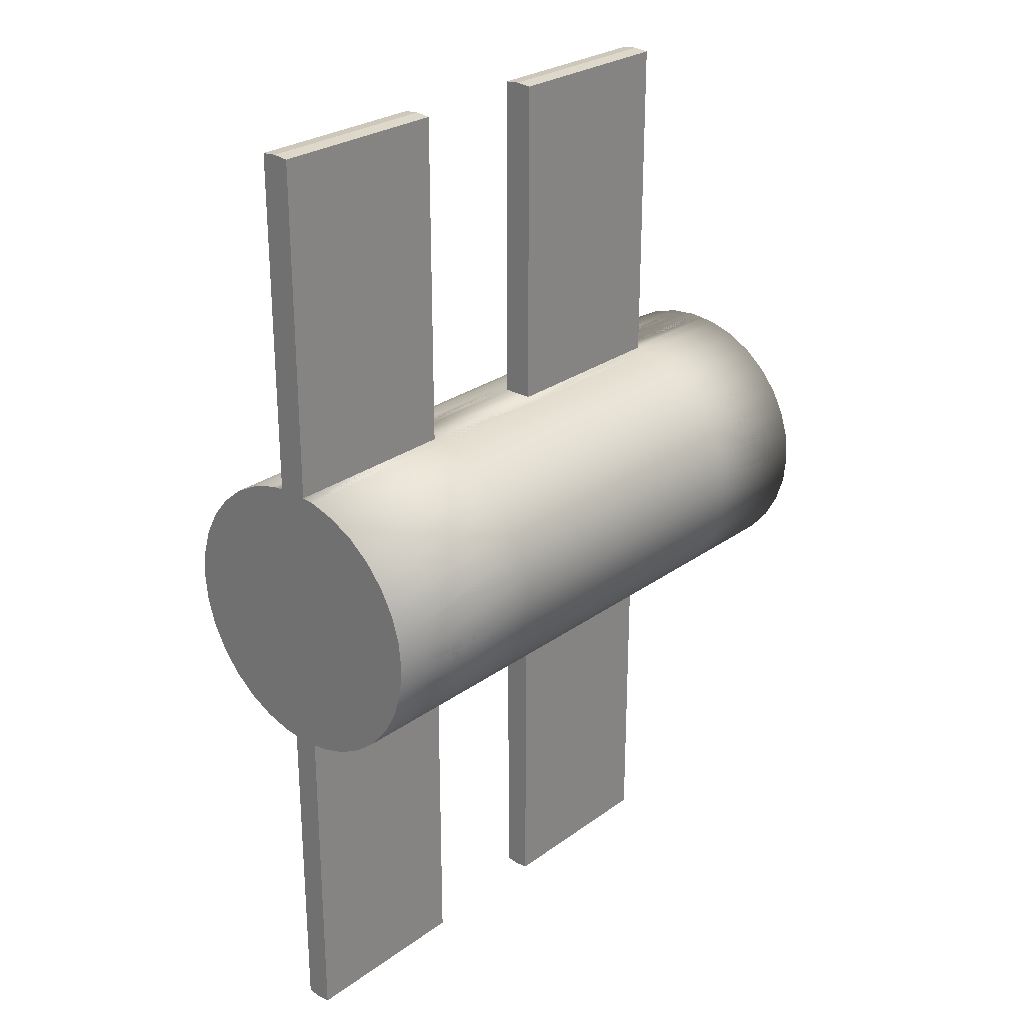
<metadata>
{"format":"obj","ext":"obj","renderer":"f3d","projection":"perspective","resolution":1024,"background":"white","views":[{"elev":26.7,"azim":131.8,"up":"+Y"}]}
</metadata>
<code>
v 1.805 0.1951 -0.9808
v -1.805 0.1951 -0.9808
v 1.805 0.3827 -0.9239
v -1.805 0.3827 -0.9239
v 1.805 0.5556 -0.8315
v -1.805 0.5556 -0.8315
v 1.805 0.7071 -0.7071
v -1.805 0.7071 -0.7071
v 1.805 0.8315 -0.5556
v -1.805 0.8315 -0.5556
v 1.805 0.9239 -0.3827
v -1.805 0.9239 -0.3827
v 1.805 0.9808 -0.1951
v -1.805 0.9808 -0.1951
v 1.805 0.9808 0.1951
v -1.805 0.9808 0.1951
v 1.805 0.9239 0.3827
v -1.805 0.9239 0.3827
v 1.805 0.8315 0.5556
v -1.805 0.8315 0.5556
v 1.805 0.7071 0.7071
v -1.805 0.7071 0.7071
v 1.805 0.5556 0.8315
v -1.805 0.5556 0.8315
v 1.805 0.3827 0.9239
v -1.805 0.3827 0.9239
v 1.805 0.1951 0.9808
v -1.805 0.1951 0.9808
v 1.805 -0 -1
v -1.805 0 -1
v 1.805 -0.1951 -0.9808
v -1.805 -0.1951 -0.9808
v 1.805 -0.3827 -0.9239
v -1.805 -0.3827 -0.9239
v 1.805 -0.5556 -0.8315
v -1.805 -0.5556 -0.8315
v 1.805 -0.7071 -0.7071
v -1.805 -0.7071 -0.7071
v 1.805 -0.8315 -0.5556
v -1.805 -0.8315 -0.5556
v 1.805 -0.9239 -0.3827
v -1.805 -0.9239 -0.3827
v 1.805 -0.9808 -0.1951
v -1.805 -0.9808 -0.1951
v 1.805 -0.9808 0.1951
v -1.805 -0.9808 0.1951
v 1.805 -0.9239 0.3827
v -1.805 -0.9239 0.3827
v 1.805 -0.8315 0.5556
v -1.805 -0.8315 0.5556
v 1.805 -0.7071 0.7071
v -1.805 -0.7071 0.7071
v 1.805 -0.5556 0.8315
v -1.805 -0.5556 0.8315
v 1.805 -0.3827 0.9239
v -1.805 -0.3827 0.9239
v 1.805 -0.1951 0.9808
v -1.805 -0.1951 0.9808
v 1.805 -0 1
v -1.805 0 1
v -0.8168 -0.9191 0.03105
v 1.805 -0.9907 0.09435
v -1.805 -0.9907 0.09435
v 1.805 -0.9909 -0.09261
v -1.805 -0.9909 -0.09261
v 1.805 -3.318 -0.09261
v -1.805 -3.317 0.09435
v 1.805 -3.317 0.09435
v -1.805 -3.318 -0.09261
v 1.805 0.9897 -0.1047
v -1.805 0.9897 -0.1047
v 1.805 0.9904 0.09755
v -1.805 0.9904 0.09755
v 1.805 3.347 -0.1047
v -1.805 3.348 0.09755
v -1.805 3.347 -0.1047
v 1.805 3.348 0.09755
v -0.4889 0.1951 -0.9808
v -0.4889 0.3827 -0.9239
v -0.4889 0.5556 -0.8315
v -0.4889 0.7071 -0.7071
v -0.4889 0.8315 -0.5556
v -0.4889 0.9239 -0.3827
v -0.4889 0.9808 -0.1951
v -0.4889 0.9808 0.1951
v -0.4889 0.9239 0.3827
v -0.4889 0.8315 0.5556
v -0.4889 0.7071 0.7071
v -0.4889 0.5556 0.8315
v -0.4889 0.3827 0.9239
v -0.4889 0.1951 0.9808
v -0.4889 0 -1
v -0.4889 0 1
v -0.4889 -0.1951 -0.9808
v -0.4889 -0.3827 -0.9239
v -0.4889 -0.5556 -0.8315
v -0.4889 -0.7071 -0.7071
v -0.4889 -0.8315 -0.5556
v -0.4889 -0.9239 -0.3827
v -0.4889 -0.9808 -0.1951
v -0.4889 -0.9808 0.1951
v -0.4889 -0.9239 0.3827
v -0.4889 -0.8315 0.5556
v -0.4889 -0.7071 0.7071
v -0.4889 -0.5556 0.8315
v -0.4889 -0.3827 0.9239
v -0.4889 -0.1951 0.9808
v -0.4889 -0.9907 0.09435
v -0.4889 -0.9909 -0.09261
v -0.4889 -3.317 0.09435
v -0.4889 -3.318 -0.09261
v -0.4889 0.9897 -0.1047
v -0.4889 0.9904 0.09755
v -0.4889 3.347 -0.1047
v -0.4889 3.348 0.09755
v 0.5223 0.1951 -0.9808
v 0.5223 0.3827 -0.9239
v 0.5223 0.5556 -0.8315
v 0.5223 0.7071 -0.7071
v 0.5223 0.8315 -0.5556
v 0.5223 0.9239 -0.3827
v 0.5223 0.9808 -0.1951
v 0.5223 0.9808 0.1951
v 0.5223 0.9239 0.3827
v 0.5223 0.8315 0.5556
v 0.5223 0.7071 0.7071
v 0.5223 0.5556 0.8315
v 0.5223 0.3827 0.9239
v 0.5223 0.1951 0.9808
v 0.5223 -0.1951 -0.9808
v 0.5223 -0.3827 -0.9239
v 0.5223 -0.5556 -0.8315
v 0.5223 -0.7071 -0.7071
v 0.5223 -0.8315 -0.5556
v 0.5223 -0.9239 -0.3827
v 0.5223 -0.9808 -0.1951
v 0.5223 -0.9808 0.1951
v 0.5223 -0.9239 0.3827
v 0.5223 -0.8315 0.5556
v 0.5223 -0.7071 0.7071
v 0.5223 -0.5556 0.8315
v 0.5223 -0.3827 0.9239
v 0.5223 -0.1951 0.9808
v 0.5223 0.9897 -0.1047
v 0.5223 0.9904 0.09755
v 0.5223 3.347 -0.1047
v 0.5223 3.348 0.09755
v 0.5223 -0 -1
v 0.5223 -0 1
v 0.5223 -0.9907 0.09435
v 0.5223 -0.9909 -0.09261
v 0.5223 -3.317 0.09435
v 0.5223 -3.318 -0.09261
v -2.658 0.1951 -0.9808
v -2.658 0 -1
v -2.658 0.3827 -0.9239
v -2.658 0.5556 -0.8315
v -2.658 0.7071 -0.7071
v -2.658 0.8315 -0.5556
v -2.658 0.9239 -0.3827
v -2.658 0.9808 -0.1951
v -2.658 0.9897 -0.1047
v -2.658 0.9904 0.09755
v -2.658 0.9239 0.3827
v -2.658 0.9808 0.1951
v -2.658 0.8315 0.5556
v -2.658 0.7071 0.7071
v -2.658 0.5556 0.8315
v -2.658 0.3827 0.9239
v -2.658 0.1951 0.9808
v -2.658 0 1
v -2.658 -0.1951 -0.9808
v -2.658 -0.3827 -0.9239
v -2.658 -0.5556 -0.8315
v -2.658 -0.7071 -0.7071
v -2.658 -0.8315 -0.5556
v -2.658 -0.9239 -0.3827
v -2.658 -0.9808 -0.1951
v -2.658 -0.9909 -0.09261
v -2.658 -0.9907 0.09435
v -2.658 -0.9239 0.3827
v -2.658 -0.9808 0.1951
v -2.658 -0.8315 0.5556
v -2.658 -0.7071 0.7071
v -2.658 -0.5556 0.8315
v -2.658 -0.3827 0.9239
v -2.658 -0.1951 0.9808
v 1.805 0.1951 0.9808
v -1.805 0.1951 0.9808
v 1.805 0.3827 0.9239
v -1.805 0.3827 0.9239
v 1.805 0.5556 0.8315
v -1.805 0.5556 0.8315
v 1.805 0.7071 0.7071
v -1.805 0.7071 0.7071
v 1.805 0.8315 0.5556
v -1.805 0.8315 0.5556
v 1.805 0.9239 0.3827
v -1.805 0.9239 0.3827
v 1.805 0.9808 0.1951
v -1.805 0.9808 0.1951
v 1.805 1 0
v -1.805 1 0
v 1.805 0.9808 -0.1951
v -1.805 0.9808 -0.1951
v 1.805 0.9239 -0.3827
v -1.805 0.9239 -0.3827
v 1.805 0.8315 -0.5556
v -1.805 0.8315 -0.5556
v 1.805 0.7071 -0.7071
v -1.805 0.7071 -0.7071
v 1.805 0.5556 -0.8315
v -1.805 0.5556 -0.8315
v 1.805 0.3827 -0.9239
v -1.805 0.3827 -0.9239
v 1.805 0.1951 -0.9808
v -1.805 0.1951 -0.9808
v 1.805 -0 1
v -1.805 0 1
v 1.805 -0.1951 0.9808
v -1.805 -0.1951 0.9808
v 1.805 -0.3827 0.9239
v -1.805 -0.3827 0.9239
v 1.805 -0.5556 0.8315
v -1.805 -0.5556 0.8315
v 1.805 -0.7071 0.7071
v -1.805 -0.7071 0.7071
v 1.805 -0.8315 0.5556
v -1.805 -0.8315 0.5556
v 1.805 -0.9239 0.3827
v -1.805 -0.9239 0.3827
v 1.805 -0.9808 0.1951
v -1.805 -0.9808 0.1951
v 1.805 -1 0
v -1.805 -1 0
v 1.805 -0.9808 -0.1951
v -1.805 -0.9808 -0.1951
v 1.805 -0.9239 -0.3827
v -1.805 -0.9239 -0.3827
v 1.805 -0.8315 -0.5556
v -1.805 -0.8315 -0.5556
v 1.805 -0.7071 -0.7071
v -1.805 -0.7071 -0.7071
v 1.805 -0.5556 -0.8315
v -1.805 -0.5556 -0.8315
v 1.805 -0.3827 -0.9239
v -1.805 -0.3827 -0.9239
v 1.805 -0.1951 -0.9808
v -1.805 -0.1951 -0.9808
v 1.805 -0 -1
v -1.805 0 -1
v -0.8168 -0.9191 -0.03105
v 1.805 -0.9907 -0.09435
v -1.805 -0.9907 -0.09435
v 1.805 -0.9909 0.09261
v -1.805 -0.9909 0.09261
v 1.805 -3.318 0.09261
v 1.805 -3.327 0
v -1.805 -3.327 0
v -1.805 -3.317 -0.09435
v 1.805 -3.317 -0.09435
v -1.805 -3.318 0.09261
v 1.805 0.9897 0.1047
v -1.805 0.9897 0.1047
v 1.805 0.9904 -0.09755
v -1.805 0.9904 -0.09755
v 1.805 3.347 0.1047
v 1.805 3.358 0
v -1.805 3.358 0
v -1.805 3.348 -0.09755
v -1.805 3.347 0.1047
v 1.805 3.348 -0.09755
v -0.4889 0.1951 0.9808
v -0.4889 0.3827 0.9239
v -0.4889 0.5556 0.8315
v -0.4889 0.7071 0.7071
v -0.4889 0.8315 0.5556
v -0.4889 0.9239 0.3827
v -0.4889 0.9808 0.1951
v -0.4889 0.9808 -0.1951
v -0.4889 0.9239 -0.3827
v -0.4889 0.8315 -0.5556
v -0.4889 0.7071 -0.7071
v -0.4889 0.5556 -0.8315
v -0.4889 0.3827 -0.9239
v -0.4889 0.1951 -0.9808
v -0.4889 0 1
v -0.4889 0 -1
v -0.4889 -0.1951 0.9808
v -0.4889 -0.3827 0.9239
v -0.4889 -0.5556 0.8315
v -0.4889 -0.7071 0.7071
v -0.4889 -0.8315 0.5556
v -0.4889 -0.9239 0.3827
v -0.4889 -0.9808 0.1951
v -0.4889 -0.9808 -0.1951
v -0.4889 -0.9239 -0.3827
v -0.4889 -0.8315 -0.5556
v -0.4889 -0.7071 -0.7071
v -0.4889 -0.5556 -0.8315
v -0.4889 -0.3827 -0.9239
v -0.4889 -0.1951 -0.9808
v -0.4889 -0.9907 -0.09435
v -0.4889 -0.9909 0.09261
v -0.4889 -3.327 0
v -0.4889 -3.317 -0.09435
v -0.4889 -3.318 0.09261
v -0.4889 0.9897 0.1047
v -0.4889 0.9904 -0.09755
v -0.4889 3.358 0
v -0.4889 3.347 0.1047
v -0.4889 3.348 -0.09755
v 0.5223 0.1951 0.9808
v 0.5223 0.3827 0.9239
v 0.5223 0.5556 0.8315
v 0.5223 0.7071 0.7071
v 0.5223 0.8315 0.5556
v 0.5223 0.9239 0.3827
v 0.5223 0.9808 0.1951
v 0.5223 0.9808 -0.1951
v 0.5223 0.9239 -0.3827
v 0.5223 0.8315 -0.5556
v 0.5223 0.7071 -0.7071
v 0.5223 0.5556 -0.8315
v 0.5223 0.3827 -0.9239
v 0.5223 0.1951 -0.9808
v 0.5223 -0.1951 0.9808
v 0.5223 -0.3827 0.9239
v 0.5223 -0.5556 0.8315
v 0.5223 -0.7071 0.7071
v 0.5223 -0.8315 0.5556
v 0.5223 -0.9239 0.3827
v 0.5223 -0.9808 0.1951
v 0.5223 -0.9808 -0.1951
v 0.5223 -0.9239 -0.3827
v 0.5223 -0.8315 -0.5556
v 0.5223 -0.7071 -0.7071
v 0.5223 -0.5556 -0.8315
v 0.5223 -0.3827 -0.9239
v 0.5223 -0.1951 -0.9808
v 0.5223 -3.327 0
v 0.5223 0.9897 0.1047
v 0.5223 0.9904 -0.09755
v 0.5223 3.358 0
v 0.5223 3.347 0.1047
v 0.5223 3.348 -0.09755
v 0.5223 -0 1
v 0.5223 -0 -1
v 0.5223 -0.9907 -0.09435
v 0.5223 -0.9909 0.09261
v 0.5223 -3.317 -0.09435
v 0.5223 -3.318 0.09261
v -2.658 0.1951 0.9808
v -2.658 0 1
v -2.658 0.3827 0.9239
v -2.658 0.5556 0.8315
v -2.658 0.7071 0.7071
v -2.658 0.8315 0.5556
v -2.658 0.9239 0.3827
v -2.658 0.9808 0.1951
v -2.658 0.9897 0.1047
v -2.658 0.9904 -0.09755
v -2.658 1 0
v -2.658 0.9239 -0.3827
v -2.658 0.9808 -0.1951
v -2.658 0.8315 -0.5556
v -2.658 0.7071 -0.7071
v -2.658 0.5556 -0.8315
v -2.658 0.3827 -0.9239
v -2.658 0.1951 -0.9808
v -2.658 0 -1
v -2.658 -0.1951 0.9808
v -2.658 -0.3827 0.9239
v -2.658 -0.5556 0.8315
v -2.658 -0.7071 0.7071
v -2.658 -0.8315 0.5556
v -2.658 -0.9239 0.3827
v -2.658 -0.9808 0.1951
v -2.658 -0.9909 0.09261
v -2.658 -0.9907 -0.09435
v -2.658 -1 0
v -2.658 -0.9239 -0.3827
v -2.658 -0.9808 -0.1951
v -2.658 -0.8315 -0.5556
v -2.658 -0.7071 -0.7071
v -2.658 -0.5556 -0.8315
v -2.658 -0.3827 -0.9239
v -2.658 -0.1951 -0.9808
f 202 268 77
f 5 7 70
f 235 65 69
f 59 57 62
f 64 66 153
f 305 259 69
f 110 67 259
f 108 63 67
f 234 62 68
f 235 259 67
f 234 258 66
f 145 72 77
f 76 269 310
f 269 75 115
f 71 76 114
f 203 269 76
f 203 73 75
f 202 70 74
f 109 110 111
f 73 113 115
f 151 153 152
f 109 111 69
f 258 341 153
f 68 152 341
f 150 152 68
f 74 146 344
f 344 147 77
f 144 146 74
f 145 147 146
f 113 114 115
f 155 171 163
f 173 174 179
f 272 268 202
f 250 216 265
f 235 259 262
f 220 222 255
f 352 257 255
f 262 259 305
f 259 260 306
f 303 306 260
f 234 258 261
f 260 259 235
f 257 258 234
f 346 272 265
f 310 269 271
f 312 270 269
f 311 271 264
f 271 269 203
f 203 269 270
f 202 268 267
f 306 304 307
f 266 270 312
f 350 349 351
f 262 307 304
f 352 341 258
f 341 351 261
f 261 351 349
f 268 344 345
f 272 346 344
f 267 345 342
f 343 342 345
f 311 309 312
f 355 356 361
f 371 388 380
f 72 202 77
f 72 59 29
f 72 25 27
f 72 21 23
f 72 17 19
f 70 202 72
f 72 15 17
f 72 23 25
f 70 29 1
f 70 3 5
f 70 7 9
f 70 11 13
f 29 70 72
f 72 19 21
f 70 1 3
f 70 9 11
f 59 72 27
f 259 235 69
f 64 31 29
f 64 35 33
f 64 39 37
f 64 43 41
f 62 234 64
f 47 45 62
f 62 49 47
f 62 53 51
f 62 57 55
f 62 29 59
f 64 37 35
f 39 64 41
f 51 49 62
f 62 55 53
f 62 64 29
f 33 31 64
f 151 64 153
f 111 305 69
f 305 110 259
f 110 108 67
f 258 234 68
f 63 235 67
f 64 234 66
f 147 145 77
f 114 76 310
f 310 269 115
f 112 71 114
f 71 203 76
f 269 203 75
f 268 202 74
f 110 109 108
f 110 305 111
f 75 73 115
f 152 150 151
f 153 341 152
f 65 109 69
f 66 258 153
f 258 68 341
f 62 150 68
f 268 74 344
f 268 344 77
f 70 144 74
f 146 144 145
f 147 344 146
f 114 113 112
f 114 310 115
f 162 156 154
f 162 158 157
f 162 160 159
f 160 162 161
f 162 163 363
f 163 164 165
f 163 167 166
f 163 169 168
f 163 171 170
f 162 154 155
f 162 159 158
f 155 163 162
f 163 166 164
f 163 170 169
f 162 157 156
f 168 167 163
f 179 155 172
f 180 187 171
f 180 185 186
f 180 183 184
f 180 182 181
f 179 381 180
f 177 178 179
f 179 176 177
f 179 174 175
f 179 172 173
f 180 186 187
f 180 181 183
f 155 179 180
f 179 175 176
f 180 171 155
f 185 180 184
f 265 272 202
f 263 188 218
f 263 192 190
f 263 196 194
f 263 200 198
f 265 202 263
f 206 204 265
f 265 208 206
f 265 212 210
f 265 216 214
f 265 218 250
f 263 194 192
f 196 263 198
f 210 208 265
f 265 214 212
f 265 263 218
f 190 188 263
f 256 235 262
f 253 250 218
f 253 246 248
f 253 242 244
f 253 238 240
f 238 253 236
f 253 255 234
f 255 230 232
f 255 226 228
f 255 222 224
f 255 218 220
f 253 244 246
f 242 253 240
f 228 230 255
f 255 224 226
f 253 248 250
f 218 255 253
f 350 352 255
f 307 262 305
f 305 259 306
f 254 303 260
f 253 234 261
f 254 260 235
f 255 257 234
f 343 346 265
f 311 310 271
f 310 312 269
f 308 311 264
f 264 271 203
f 266 203 270
f 263 202 267
f 304 306 303
f 306 307 305
f 309 266 312
f 351 352 350
f 352 351 341
f 256 262 304
f 257 352 258
f 258 341 261
f 253 261 349
f 267 268 345
f 268 272 344
f 263 267 342
f 345 346 343
f 346 345 344
f 309 311 308
f 311 312 310
f 361 354 353
f 362 370 371
f 362 368 369
f 362 366 367
f 362 365 364
f 361 363 362
f 359 360 361
f 361 358 359
f 361 356 357
f 361 353 355
f 362 369 370
f 362 364 366
f 354 361 362
f 361 357 358
f 362 371 354
f 368 362 367
f 379 373 372
f 379 375 374
f 379 377 376
f 380 381 379
f 379 378 377
f 379 374 373
f 380 354 371
f 380 388 387
f 380 386 385
f 380 384 382
f 382 383 380
f 375 379 376
f 380 379 354
f 380 387 386
f 385 384 380
f 354 379 372
f 2 4 79
f 4 6 80
f 6 8 81
f 81 8 10
f 10 12 83
f 12 14 84
f 113 73 16
f 16 18 86
f 18 20 87
f 20 22 88
f 88 22 24
f 24 26 90
f 26 28 91
f 203 363 163
f 30 2 78
f 59 27 129
f 95 34 32
f 96 36 34
f 97 38 36
f 98 40 38
f 99 42 40
f 100 44 42
f 101 46 63
f 102 48 46
f 103 50 48
f 103 104 52
f 105 54 52
f 106 56 54
f 107 58 56
f 63 180 381
f 94 32 30
f 143 57 59
f 109 65 44
f 14 71 112
f 84 112 144
f 109 151 150
f 112 113 145
f 151 109 100
f 58 107 93
f 130 94 92
f 143 107 106
f 142 106 105
f 141 105 104
f 140 104 103
f 139 103 102
f 138 102 101
f 137 101 108
f 136 100 99
f 135 99 98
f 134 98 97
f 133 97 96
f 132 96 95
f 131 95 94
f 93 91 28
f 92 78 116
f 90 91 129
f 89 90 128
f 88 89 127
f 87 88 126
f 86 87 125
f 85 86 124
f 113 85 123
f 83 84 122
f 82 83 121
f 81 82 120
f 80 81 119
f 79 80 118
f 78 79 117
f 116 117 3
f 117 118 5
f 118 119 7
f 7 119 120
f 120 121 11
f 121 122 13
f 145 123 15
f 123 124 17
f 124 125 19
f 125 126 21
f 126 127 23
f 127 128 25
f 128 129 27
f 29 148 116
f 33 131 130
f 35 132 131
f 37 133 132
f 39 134 133
f 41 135 134
f 43 136 135
f 45 137 150
f 47 138 137
f 49 139 138
f 51 140 139
f 53 141 140
f 55 142 141
f 55 57 143
f 31 130 148
f 64 151 136
f 122 144 70
f 107 143 149
f 149 129 91
f 71 162 363
f 65 179 178
f 14 161 162
f 60 171 187
f 28 170 171
f 12 160 161
f 44 178 177
f 58 187 186
f 26 169 170
f 42 177 176
f 10 159 160
f 56 186 185
f 24 168 169
f 40 176 175
f 8 158 159
f 54 185 184
f 22 167 168
f 38 175 174
f 6 157 158
f 50 52 184
f 22 20 166
f 235 381 179
f 36 174 173
f 4 156 157
f 50 183 181
f 18 164 166
f 46 182 180
f 32 34 173
f 2 154 156
f 16 165 164
f 48 181 182
f 73 163 165
f 30 32 172
f 30 155 154
f 274 191 189
f 275 193 191
f 276 195 193
f 277 197 195
f 278 199 197
f 279 201 199
f 280 205 266
f 281 207 205
f 282 209 207
f 283 211 209
f 283 284 213
f 285 215 213
f 286 217 215
f 362 363 203
f 287 273 189
f 326 216 250
f 289 221 223
f 223 225 291
f 291 225 227
f 227 229 293
f 229 231 294
f 294 231 233
f 254 237 296
f 237 239 297
f 239 241 298
f 298 241 243
f 243 245 300
f 245 247 301
f 247 249 302
f 381 380 254
f 219 221 289
f 250 248 340
f 233 256 304
f 308 264 201
f 342 308 279
f 349 350 304
f 343 309 308
f 295 304 350
f 288 302 249
f 287 289 327
f 301 302 340
f 300 301 339
f 299 300 338
f 298 299 337
f 297 298 336
f 296 297 335
f 303 296 334
f 294 295 333
f 293 294 332
f 292 293 331
f 291 292 330
f 290 291 329
f 289 290 328
f 217 286 288
f 313 273 287
f 326 286 285
f 325 285 284
f 324 284 283
f 323 283 282
f 322 282 281
f 321 281 280
f 320 280 309
f 319 279 278
f 318 278 277
f 317 277 276
f 316 276 275
f 314 315 275
f 314 274 273
f 190 314 313
f 192 315 314
f 194 316 315
f 194 196 317
f 198 318 317
f 200 319 318
f 204 320 343
f 206 321 320
f 206 208 322
f 210 323 322
f 212 324 323
f 214 325 324
f 216 326 325
f 188 313 347
f 327 328 222
f 328 329 224
f 329 330 226
f 330 331 228
f 331 332 230
f 332 333 232
f 349 334 236
f 334 335 238
f 335 336 240
f 336 337 242
f 337 338 244
f 338 339 246
f 339 340 248
f 347 327 220
f 333 350 255
f 263 342 319
f 348 340 302
f 286 326 348
f 363 361 264
f 378 379 256
f 361 360 201
f 388 371 251
f 371 370 217
f 360 359 199
f 377 378 233
f 387 388 249
f 370 369 215
f 376 377 231
f 359 358 197
f 386 387 247
f 369 368 213
f 375 376 229
f 358 357 195
f 385 386 245
f 368 367 211
f 374 375 227
f 357 356 193
f 241 384 385
f 211 367 366
f 379 381 235
f 373 374 225
f 356 355 191
f 382 384 241
f 366 364 207
f 380 383 237
f 372 373 223
f 355 353 189
f 364 365 205
f 383 382 239
f 365 362 266
f 354 372 221
f 353 354 219
f 78 2 79
f 79 4 80
f 80 6 81
f 82 81 10
f 82 10 83
f 83 12 84
f 85 113 16
f 85 16 86
f 86 18 87
f 87 20 88
f 89 88 24
f 89 24 90
f 90 26 91
f 73 203 163
f 92 30 78
f 149 59 129
f 94 95 32
f 95 96 34
f 96 97 36
f 97 98 38
f 98 99 40
f 99 100 42
f 108 101 63
f 101 102 46
f 102 103 48
f 50 103 52
f 104 105 52
f 105 106 54
f 106 107 56
f 235 63 381
f 92 94 30
f 149 143 59
f 100 109 44
f 84 14 112
f 122 84 144
f 108 109 150
f 144 112 145
f 136 151 100
f 60 58 93
f 148 130 92
f 142 143 106
f 141 142 105
f 140 141 104
f 139 140 103
f 138 139 102
f 137 138 101
f 150 137 108
f 135 136 99
f 134 135 98
f 133 134 97
f 132 133 96
f 131 132 95
f 130 131 94
f 60 93 28
f 148 92 116
f 128 90 129
f 127 89 128
f 126 88 127
f 125 87 126
f 124 86 125
f 123 85 124
f 145 113 123
f 121 83 122
f 120 82 121
f 119 81 120
f 118 80 119
f 117 79 118
f 116 78 117
f 1 116 3
f 3 117 5
f 5 118 7
f 9 7 120
f 9 120 11
f 11 121 13
f 72 145 15
f 15 123 17
f 17 124 19
f 19 125 21
f 21 126 23
f 23 127 25
f 25 128 27
f 1 29 116
f 31 33 130
f 33 35 131
f 35 37 132
f 37 39 133
f 39 41 134
f 41 43 135
f 62 45 150
f 45 47 137
f 47 49 138
f 49 51 139
f 51 53 140
f 53 55 141
f 142 55 143
f 29 31 148
f 43 64 136
f 13 122 70
f 93 107 149
f 93 149 91
f 203 71 363
f 44 65 178
f 71 14 162
f 58 60 187
f 60 28 171
f 14 12 161
f 42 44 177
f 56 58 186
f 28 26 170
f 40 42 176
f 12 10 160
f 54 56 185
f 26 24 169
f 38 40 175
f 10 8 159
f 52 54 184
f 24 22 168
f 36 38 174
f 8 6 158
f 183 50 184
f 167 22 166
f 65 235 179
f 34 36 173
f 6 4 157
f 48 50 181
f 20 18 166
f 63 46 180
f 172 32 173
f 4 2 156
f 18 16 164
f 46 48 182
f 16 73 165
f 155 30 172
f 2 30 154
f 273 274 189
f 274 275 191
f 275 276 193
f 276 277 195
f 277 278 197
f 278 279 199
f 309 280 266
f 280 281 205
f 281 282 207
f 282 283 209
f 211 283 213
f 284 285 213
f 285 286 215
f 266 362 203
f 219 287 189
f 348 326 250
f 290 289 223
f 290 223 291
f 292 291 227
f 292 227 293
f 293 229 294
f 295 294 233
f 303 254 296
f 296 237 297
f 297 239 298
f 299 298 243
f 299 243 300
f 300 245 301
f 301 247 302
f 235 381 254
f 287 219 289
f 348 250 340
f 295 233 304
f 279 308 201
f 319 342 279
f 303 349 304
f 342 343 308
f 333 295 350
f 251 288 249
f 347 287 327
f 339 301 340
f 338 300 339
f 337 299 338
f 336 298 337
f 335 297 336
f 334 296 335
f 349 303 334
f 332 294 333
f 331 293 332
f 330 292 331
f 329 291 330
f 328 290 329
f 327 289 328
f 251 217 288
f 347 313 287
f 325 326 285
f 324 325 284
f 323 324 283
f 322 323 282
f 321 322 281
f 320 321 280
f 343 320 309
f 318 319 278
f 317 318 277
f 316 317 276
f 315 316 275
f 274 314 275
f 313 314 273
f 188 190 313
f 190 192 314
f 192 194 315
f 316 194 317
f 196 198 317
f 198 200 318
f 265 204 343
f 204 206 320
f 321 206 322
f 208 210 322
f 210 212 323
f 212 214 324
f 214 216 325
f 218 188 347
f 220 327 222
f 222 328 224
f 224 329 226
f 226 330 228
f 228 331 230
f 230 332 232
f 253 349 236
f 236 334 238
f 238 335 240
f 240 336 242
f 242 337 244
f 244 338 246
f 246 339 248
f 218 347 220
f 232 333 255
f 200 263 319
f 288 348 302
f 288 286 348
f 203 363 264
f 233 378 256
f 264 361 201
f 249 388 251
f 251 371 217
f 201 360 199
f 231 377 233
f 247 387 249
f 217 370 215
f 229 376 231
f 199 359 197
f 245 386 247
f 215 369 213
f 227 375 229
f 197 358 195
f 243 385 245
f 213 368 211
f 225 374 227
f 195 357 193
f 243 241 385
f 209 211 366
f 256 379 235
f 223 373 225
f 193 356 191
f 239 382 241
f 209 366 207
f 254 380 237
f 221 372 223
f 191 355 189
f 207 364 205
f 237 383 239
f 205 365 266
f 219 354 221
f 189 353 219

</code>
